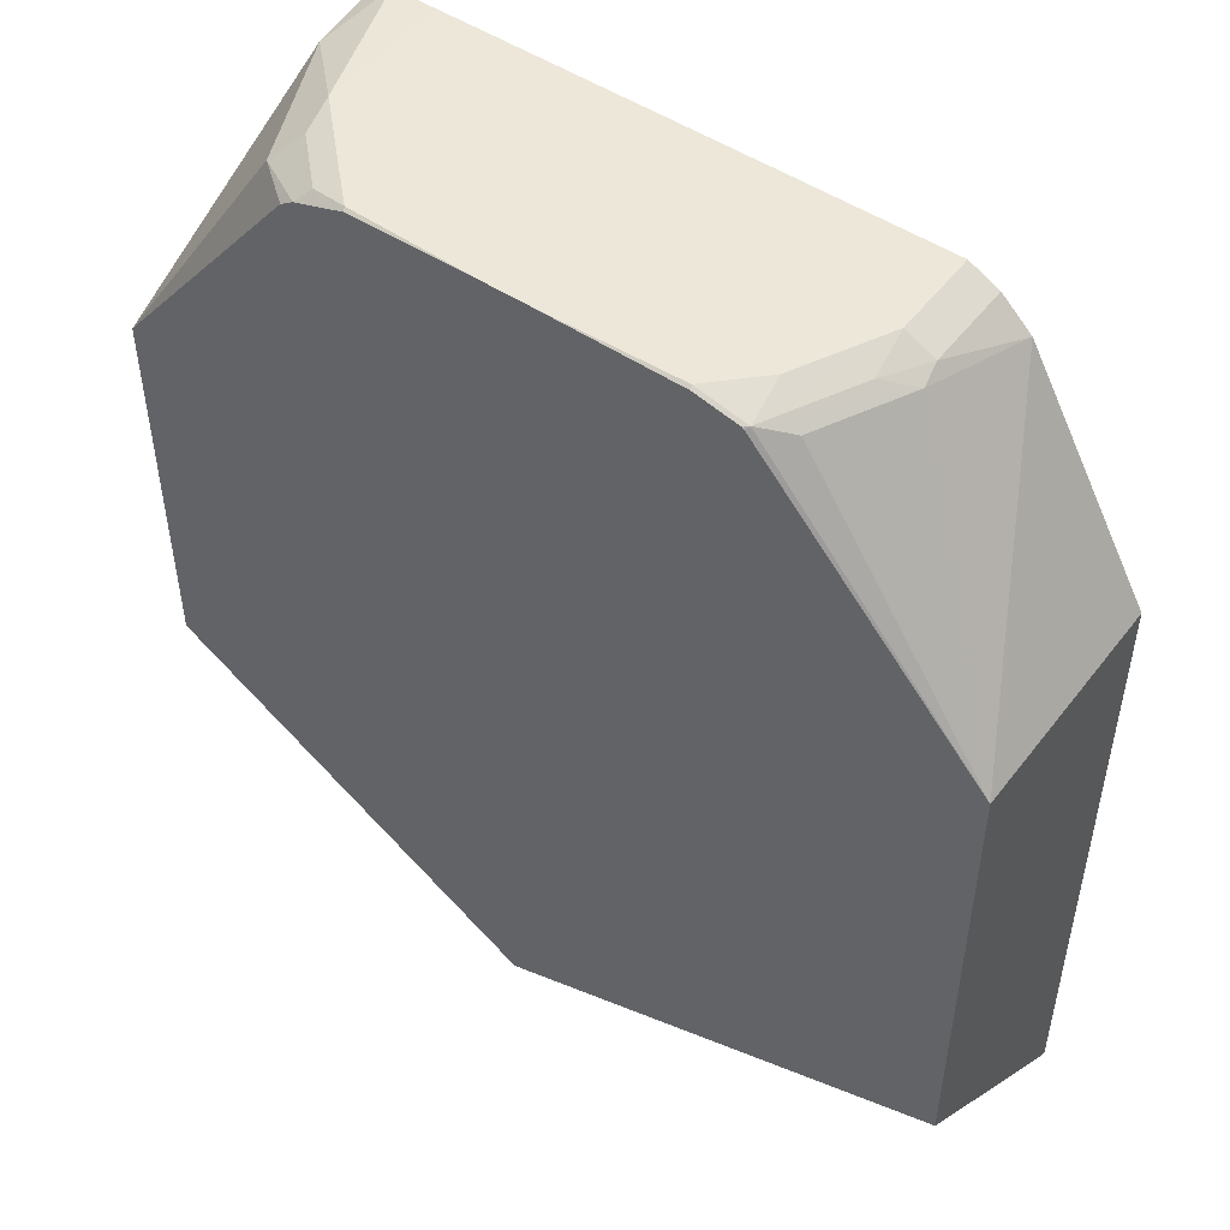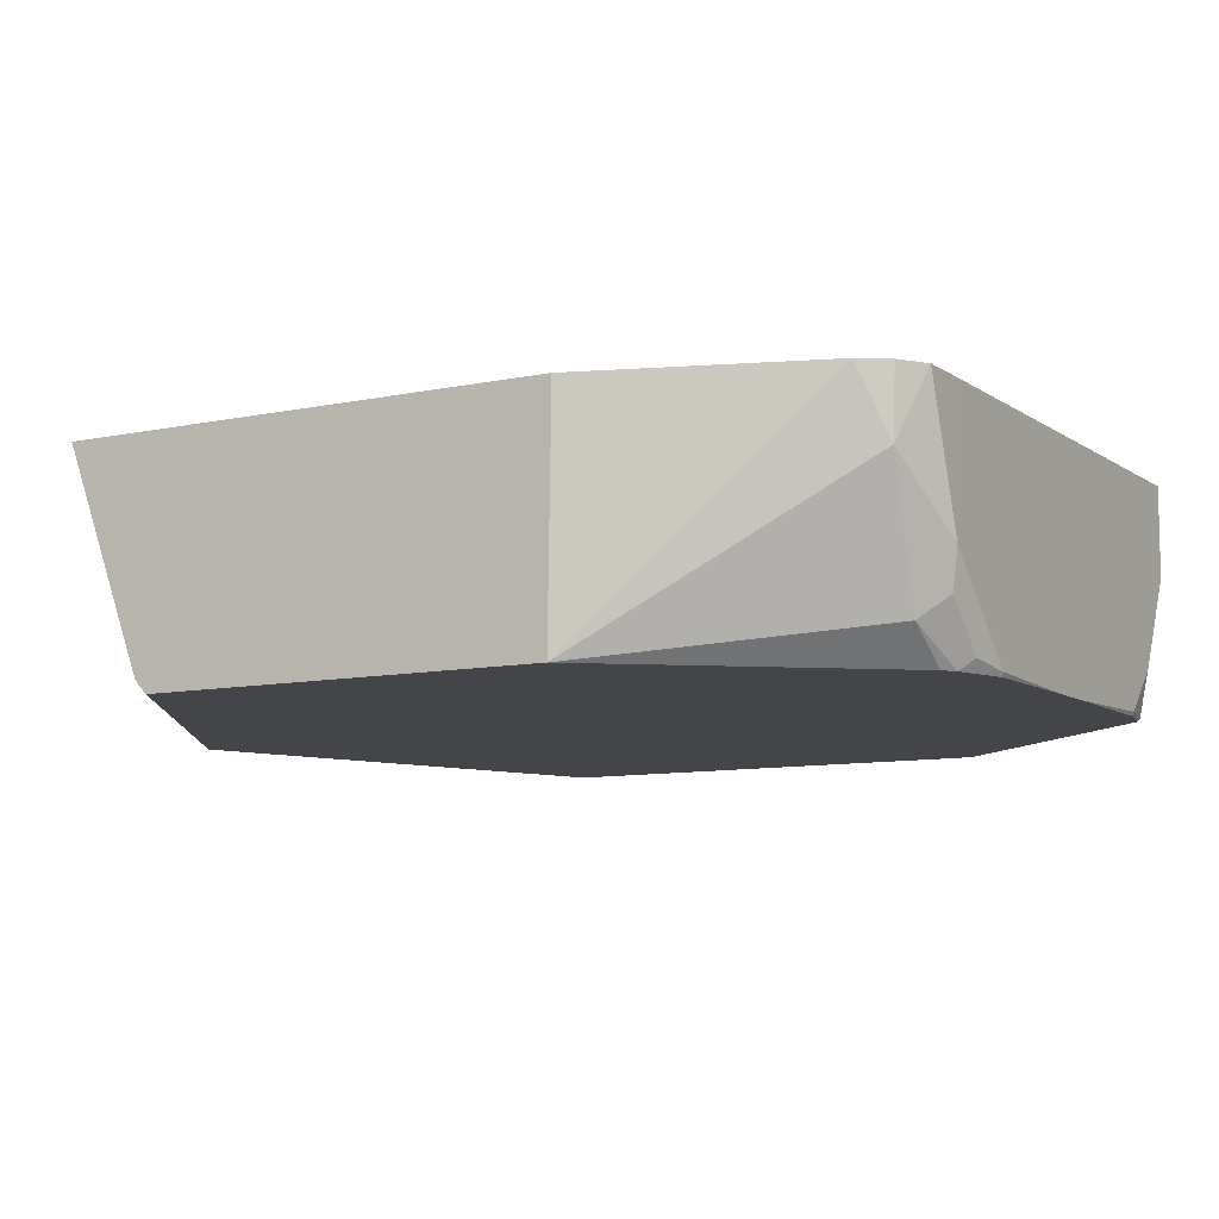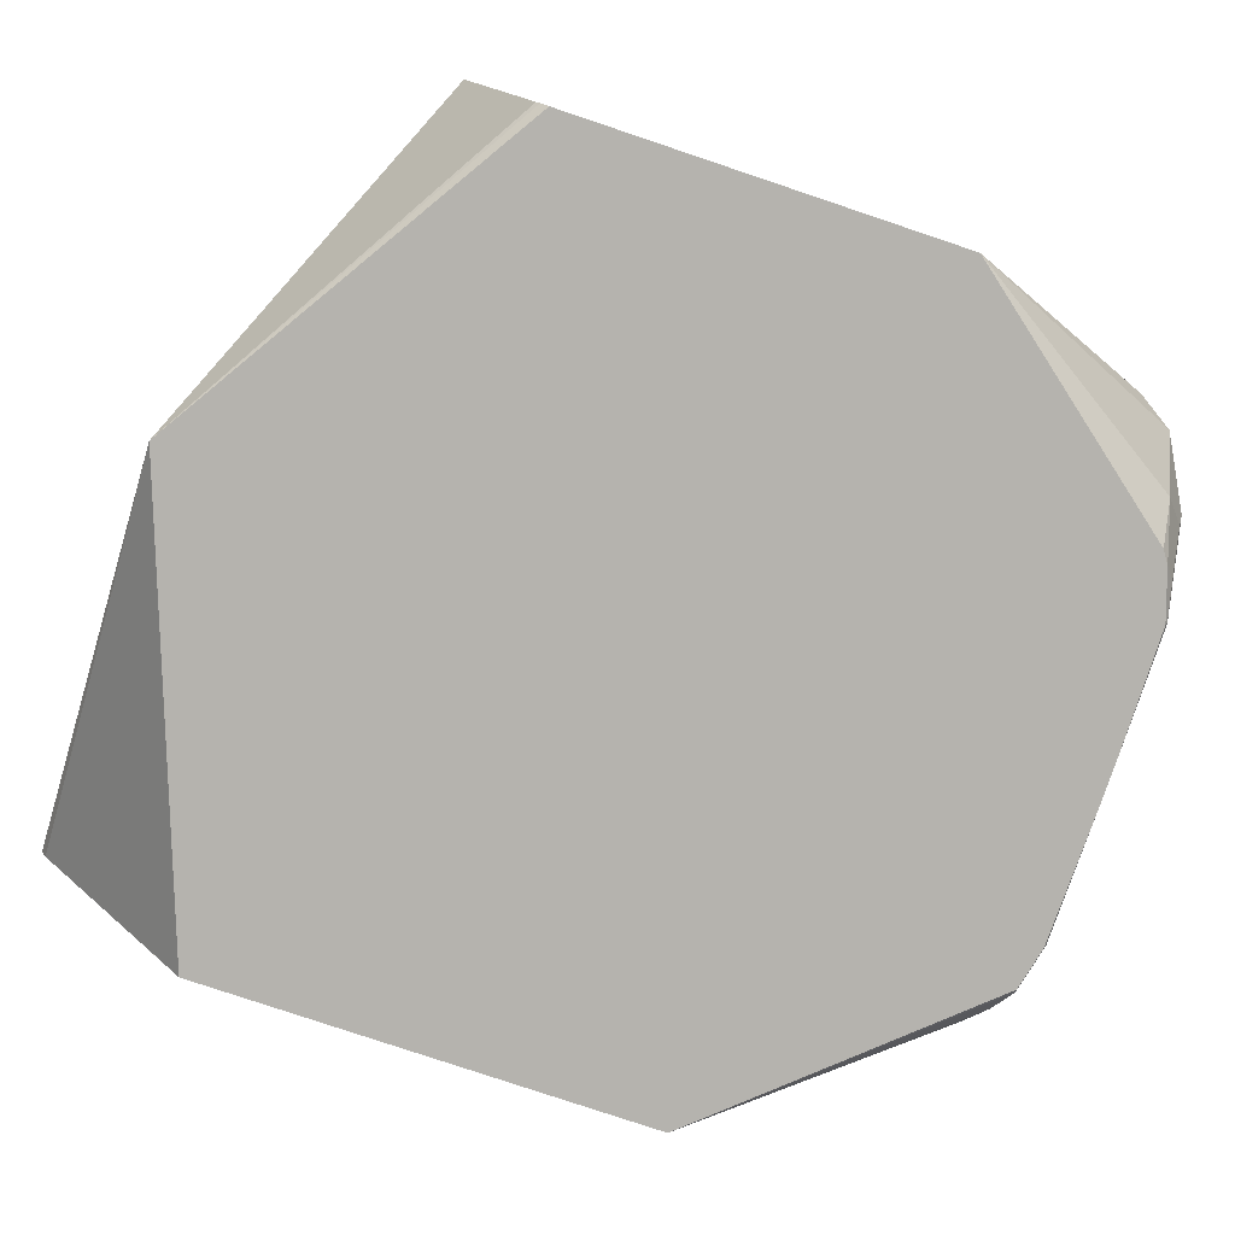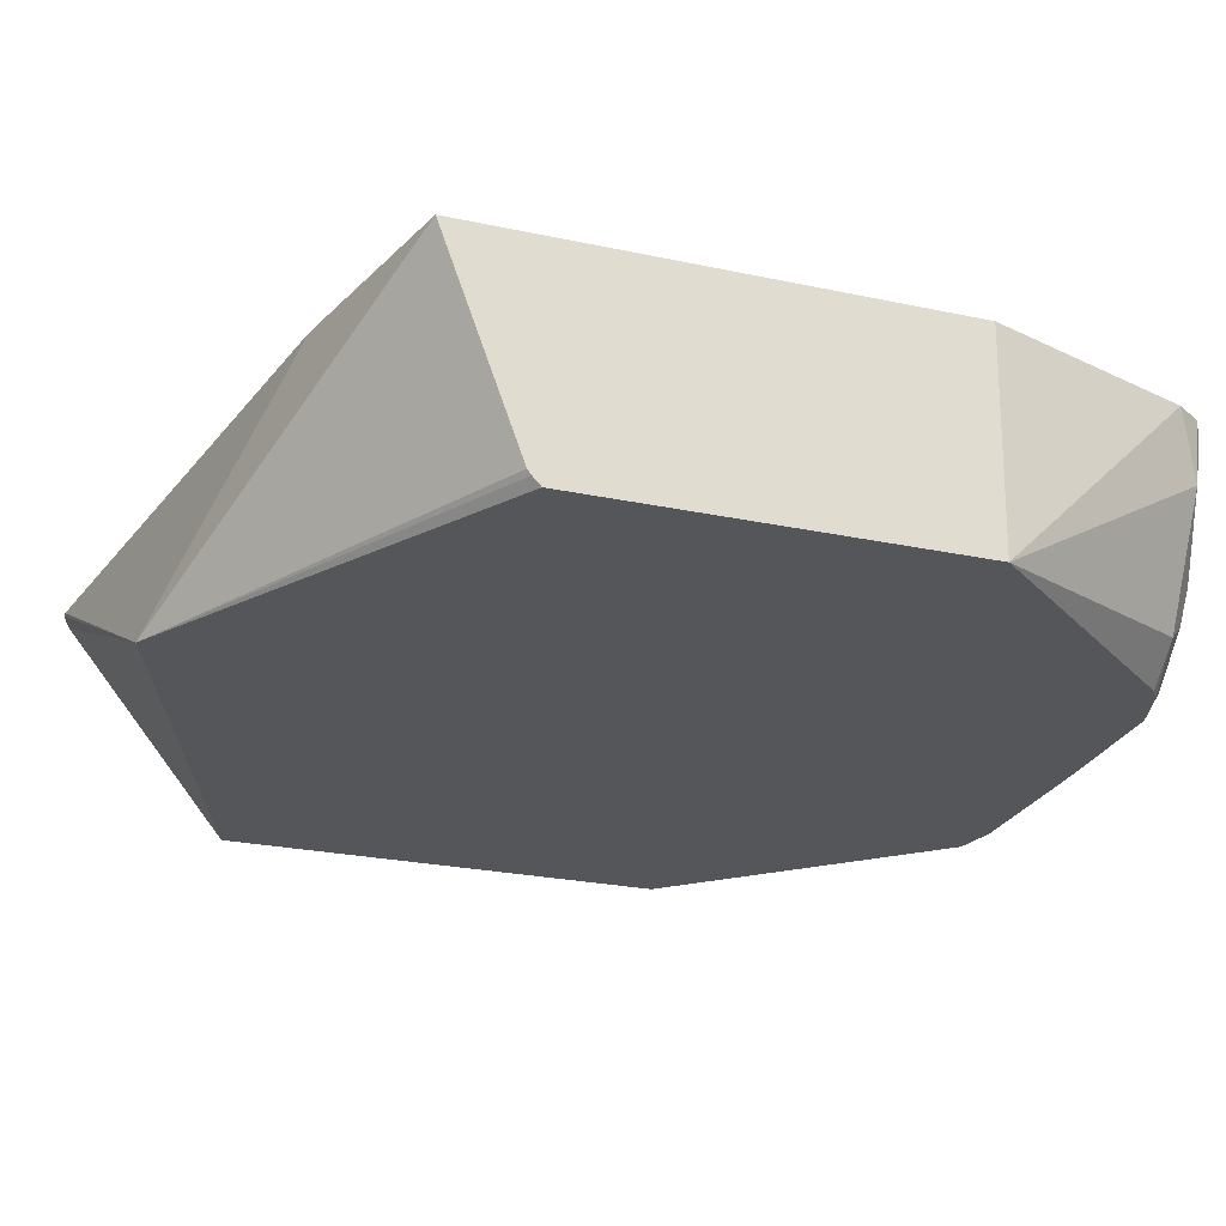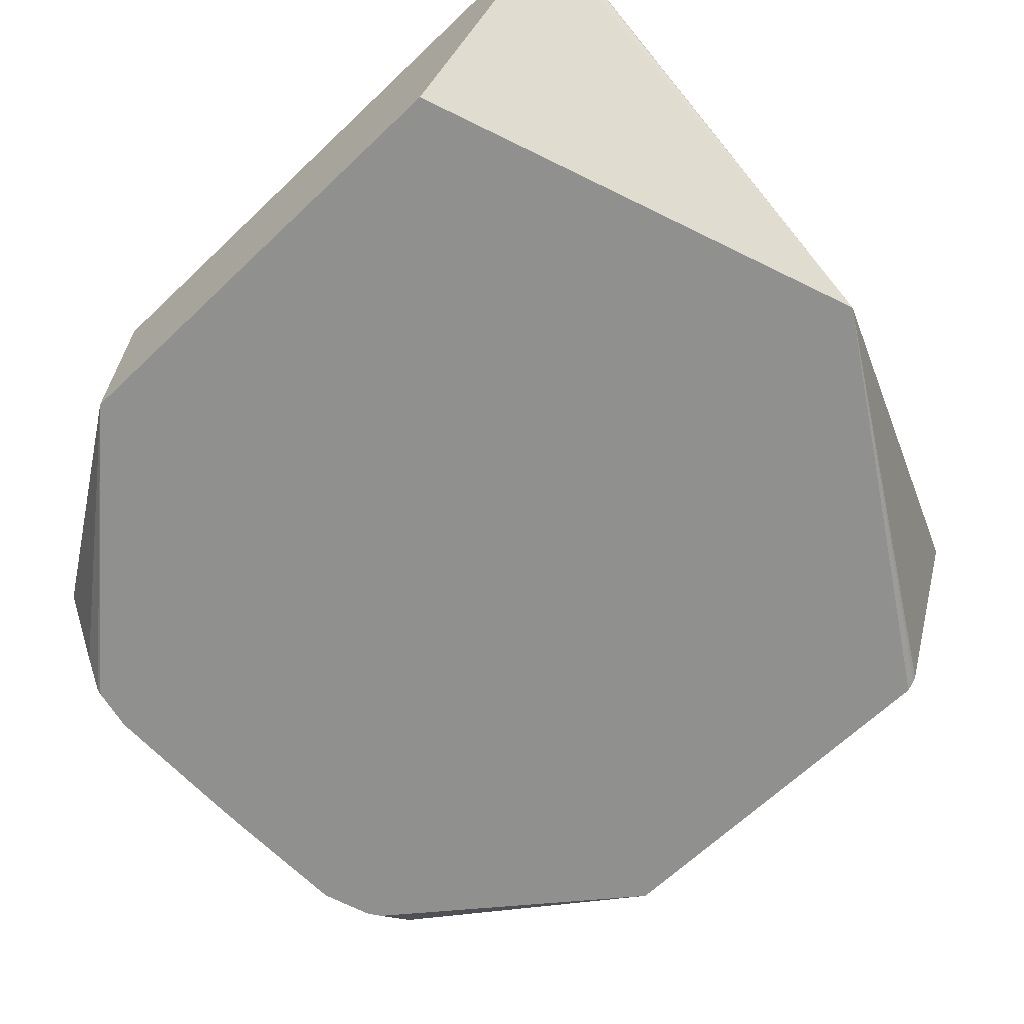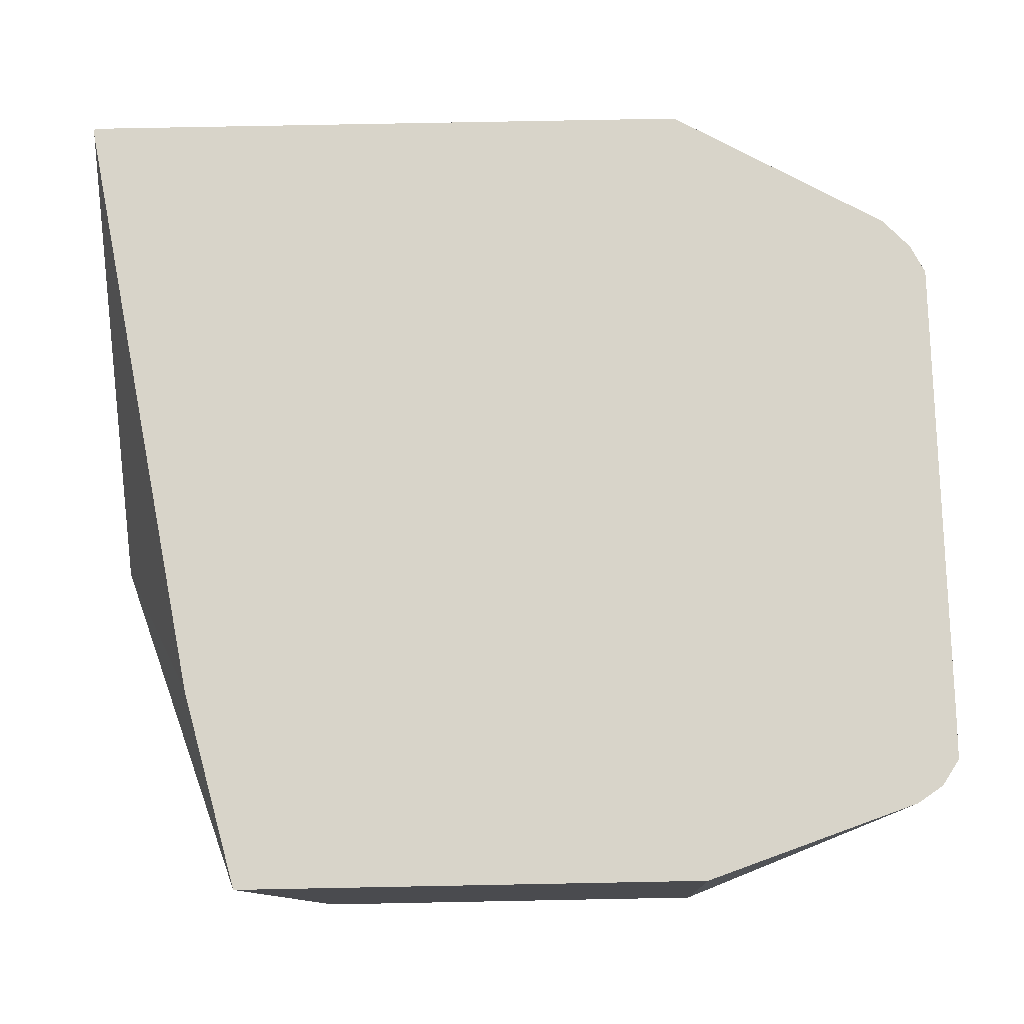
<metadata>
{"format":"obj","ext":"obj","renderer":"f3d","projection":"perspective","resolution":1024,"background":"white","views":[{"elev":50.1,"azim":-144.0,"up":"+Y"},{"elev":-8.9,"azim":120.1,"up":"+Z"},{"elev":-80.0,"azim":71.5,"up":"+Z"},{"elev":-25.1,"azim":70.9,"up":"+Z"},{"elev":-65.6,"azim":-46.3,"up":"+Z"},{"elev":75.7,"azim":88.9,"up":"+Z"}]}
</metadata>
<code>
v -0.04312 0.2045 -0.2226
v -0.04312 0.2044 -0.234
v -0.07409 0.2954 -0.2226
v -0.04312 0.003981 -0.2226
v -0.04312 0.2032 -0.3156
v -0.08316 0.3048 -0.2494
v -0.07478 0.2964 -0.2226
v -0.1285 -0.01801 -0.2226
v -0.2016 -0.05859 -0.3156
v -0.04312 0.0362 -0.3099
v -0.1222 0.3026 -0.3156
v -0.1047 0.3017 -0.3017
v -0.04312 0.04127 -0.3156
v -0.1109 0.314 -0.2771
v -0.09257 0.3139 -0.2226
v -0.09151 0.3132 -0.2226
v -0.08149 0.3065 -0.2226
v -0.3879 -0.06419 -0.2226
v -0.3912 -0.06419 -0.2226
v -0.3912 -0.06267 -0.2256
v -0.3912 -0.06156 -0.2278
v -0.3912 0.01005 -0.3156
v -0.04312 0.03775 -0.312
v -0.1277 0.3063 -0.3156
v -0.1139 0.3109 -0.2925
v -0.1478 0.314 -0.314
v -0.1109 0.314 -0.2226
v -0.3912 0.2032 -0.2226
v -0.3912 0.2032 -0.3156
v -0.1486 0.3132 -0.3156
v -0.1324 0.3109 -0.311
v -0.2032 0.314 -0.3156
v -0.314 0.314 -0.2226
v -0.3388 0.2961 -0.2226
v -0.3279 0.3048 -0.2679
v -0.3094 0.3048 -0.3048
v -0.2979 0.3094 -0.314
v -0.2967 0.3086 -0.3156
v -0.2201 0.314 -0.3156
v -0.314 0.314 -0.2586
v -0.3258 0.3082 -0.2226
v -0.3263 0.3079 -0.2226
v -0.3263 0.3079 -0.2586
v -0.3163 0.3094 -0.2771
v -0.2955 0.314 -0.2956
v -0.2771 0.314 -0.314
v -0.2779 0.3132 -0.3156
v -0.2959 0.3092 -0.3156
f 14 33 27
f 14 27 15
f 19 28 29
f 24 30 26
f 19 22 21
f 19 21 20
f 14 40 33
f 19 29 22
f 14 45 40
f 9 23 10
f 14 39 46
f 14 32 39
f 14 26 32
f 14 31 26
f 14 25 31
f 12 25 14
f 12 24 25
f 11 24 12
f 24 26 31
f 9 13 23
f 14 46 45
f 24 31 25
f 35 43 44
f 28 34 29
f 9 21 22
f 41 43 42
f 40 43 41
f 40 44 43
f 39 47 46
f 37 48 38
f 37 47 48
f 37 46 47
f 37 45 46
f 26 30 32
f 37 40 45
f 35 37 36
f 35 44 37
f 34 43 35
f 34 42 43
f 33 40 41
f 29 37 38
f 29 36 37
f 29 35 36
f 29 34 35
f 37 44 40
f 9 20 21
f 5 12 6
f 9 18 19
f 1 5 2
f 1 13 5
f 1 23 13
f 1 10 23
f 1 4 10
f 1 8 4
f 1 18 8
f 1 19 18
f 1 28 19
f 1 34 28
f 1 42 34
f 1 41 42
f 1 33 41
f 1 27 33
f 1 15 27
f 1 16 15
f 1 17 16
f 1 3 7
f 1 2 3
f 2 5 3
f 3 6 7
f 1 7 17
f 4 8 9
f 3 5 6
f 8 18 9
f 6 16 17
f 6 15 16
f 6 14 15
f 6 12 14
f 5 24 11
f 5 30 24
f 5 32 30
f 5 39 32
f 6 17 7
f 5 48 47
f 5 47 39
f 5 11 12
f 9 19 20
f 5 13 9
f 4 9 10
f 5 22 29
f 5 29 38
f 5 38 48
f 5 9 22

</code>
